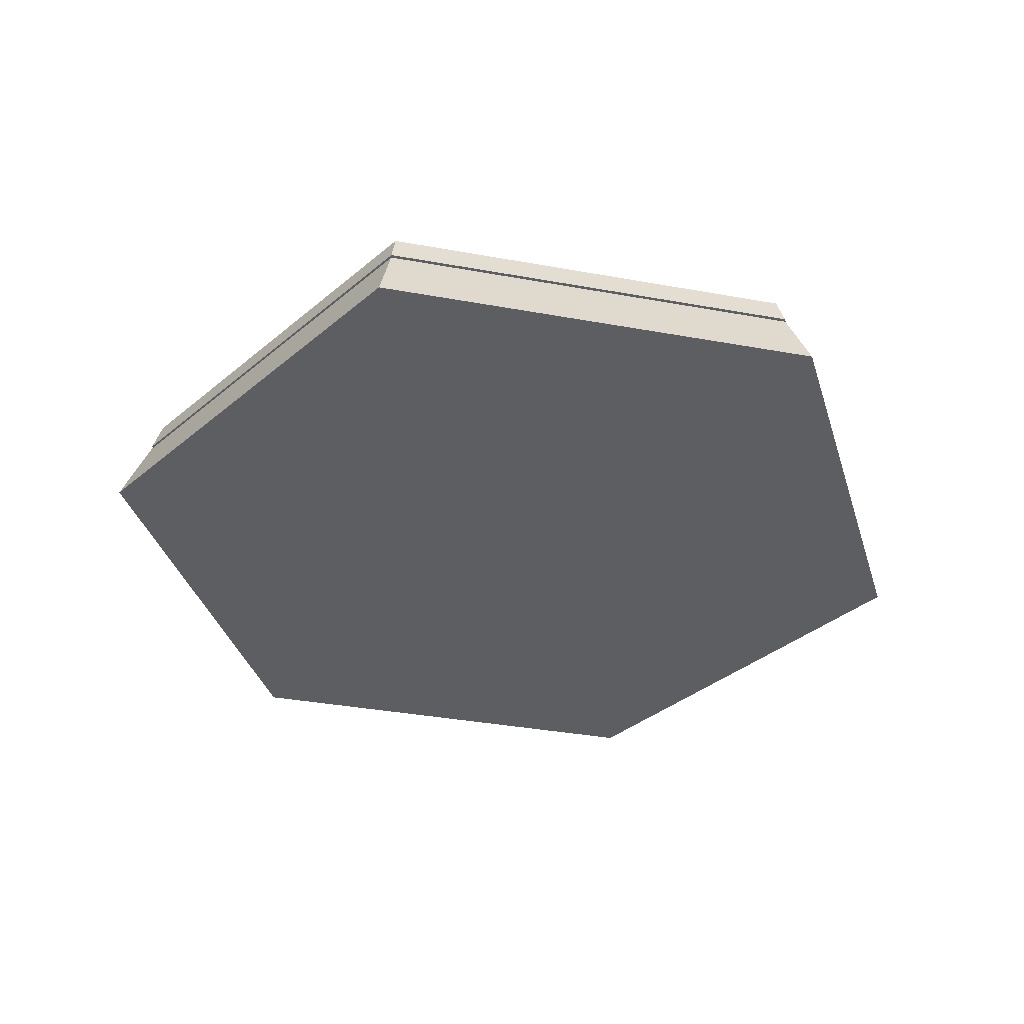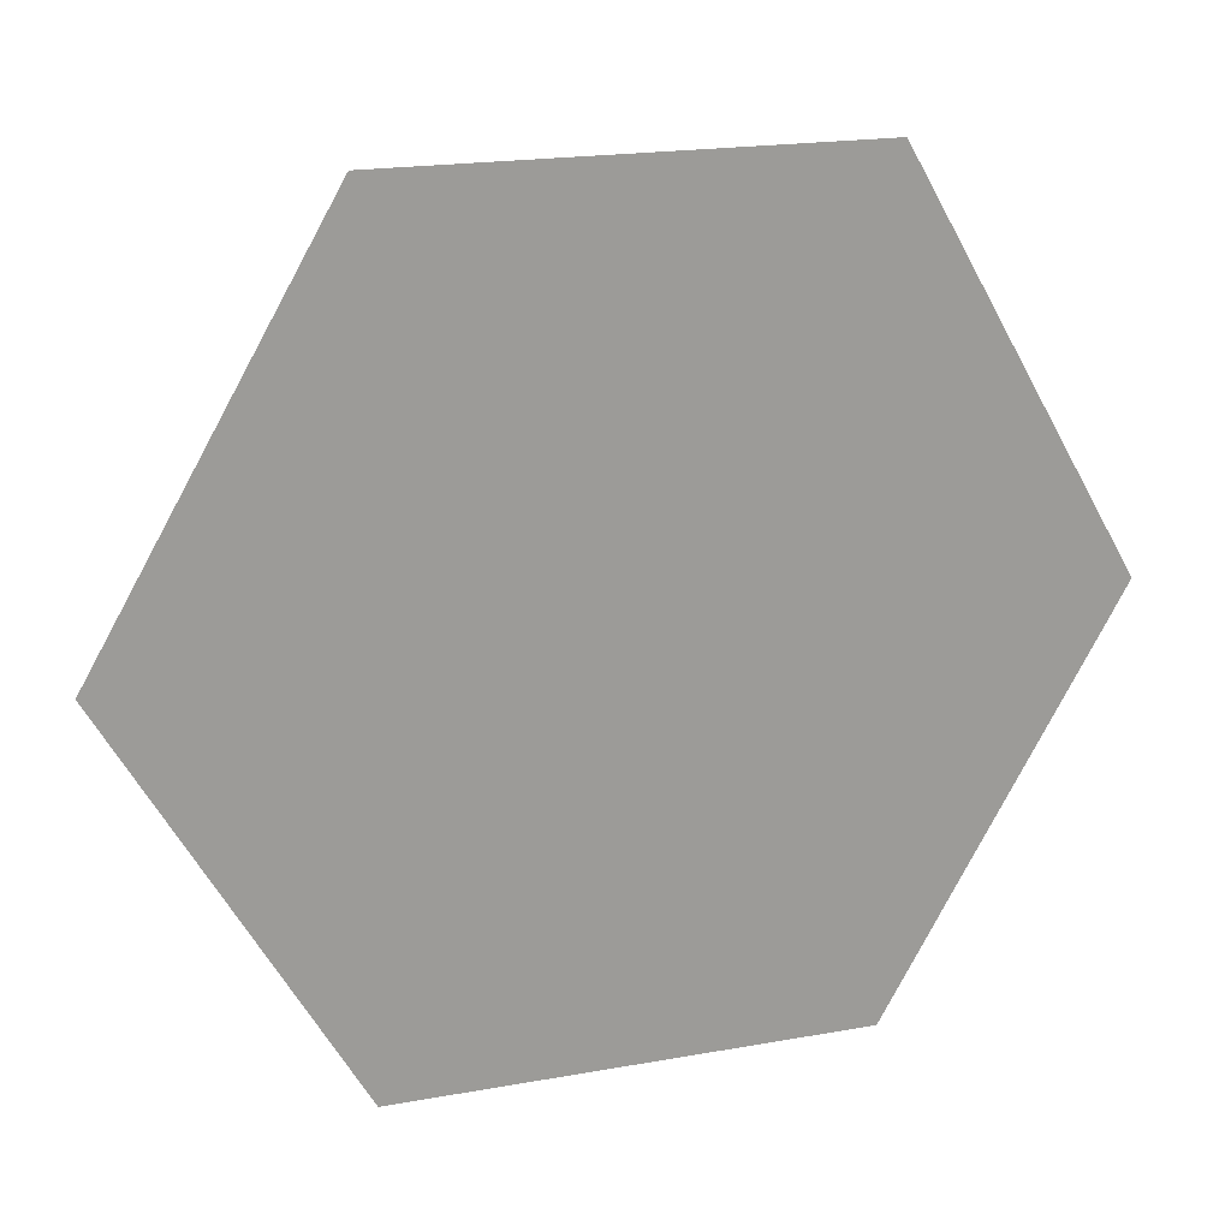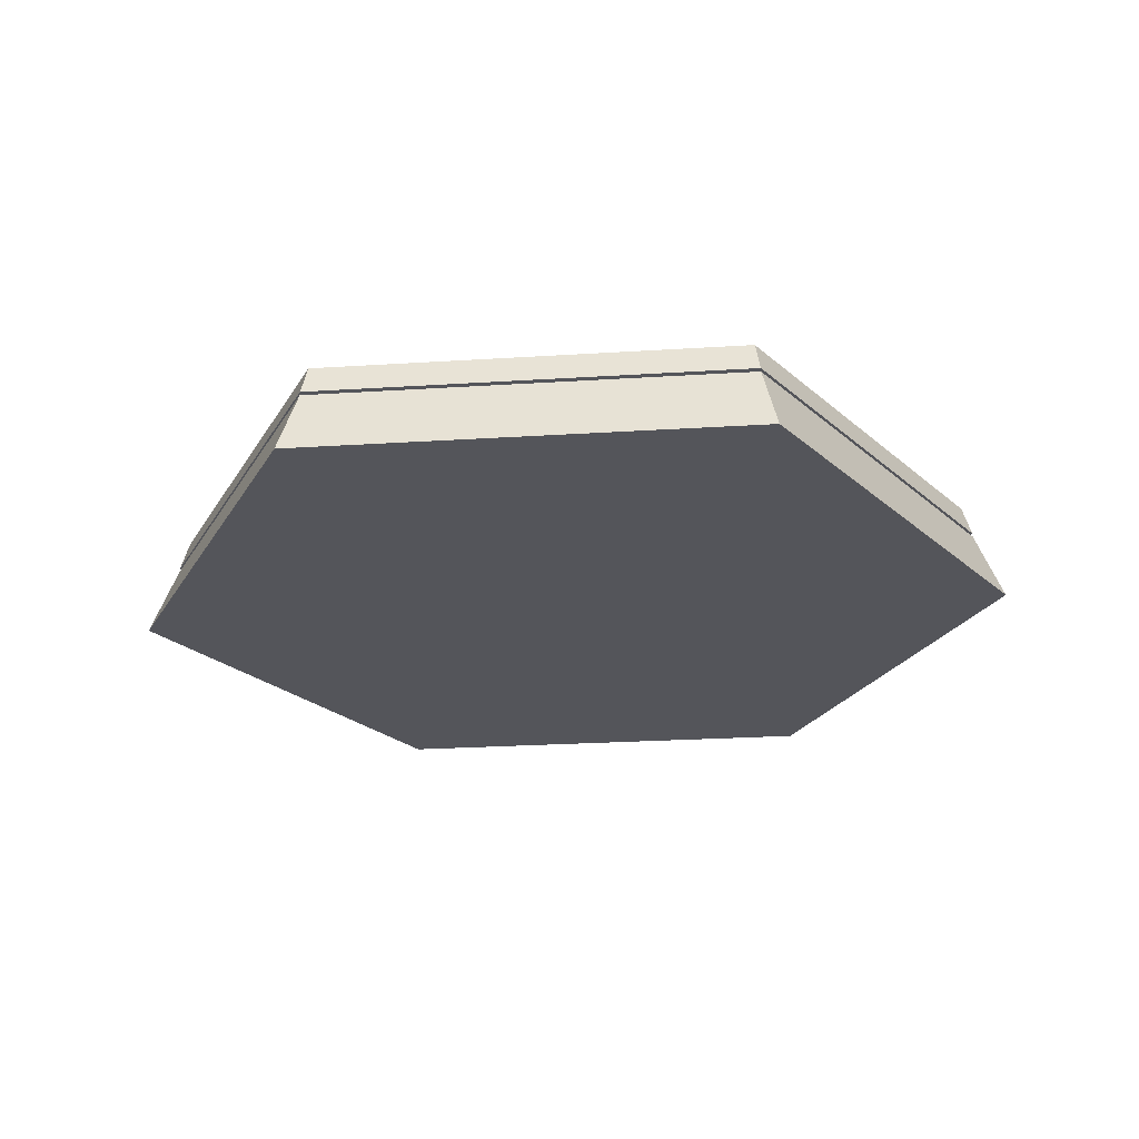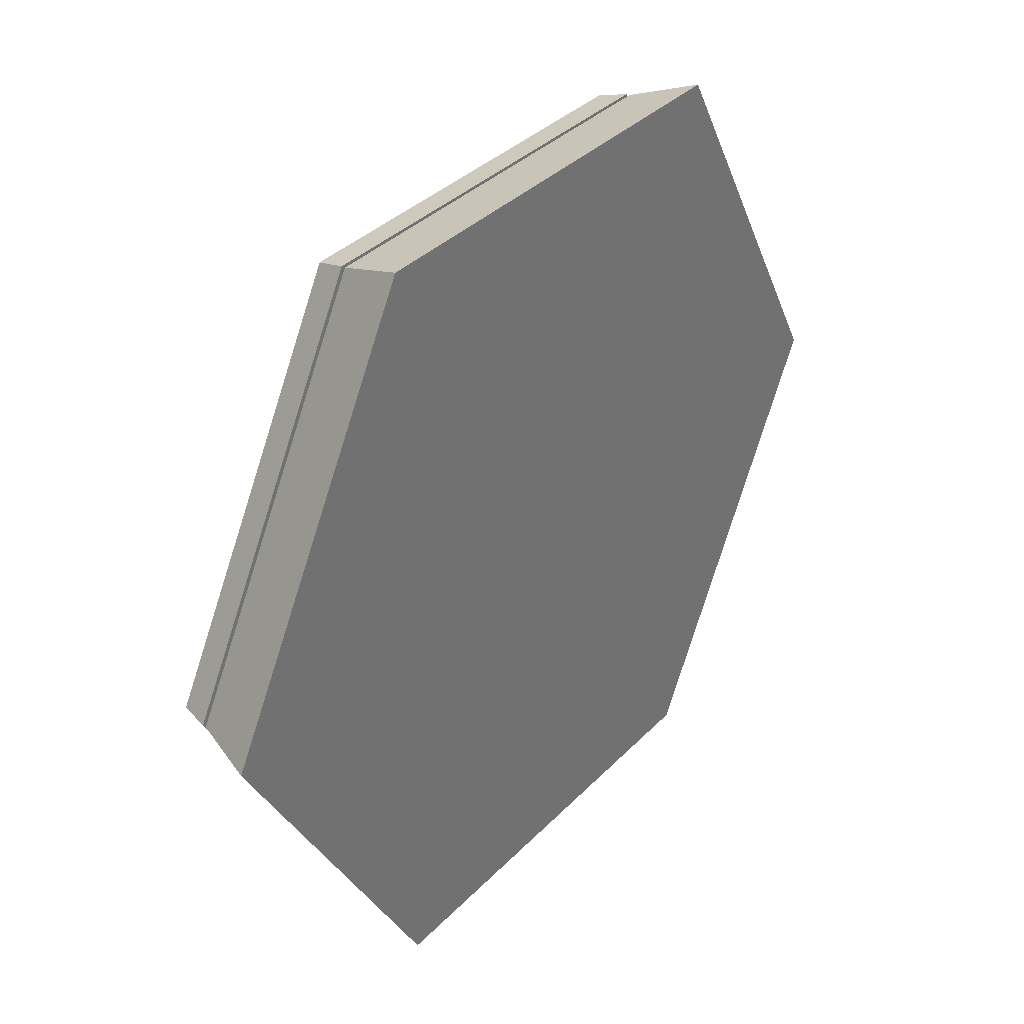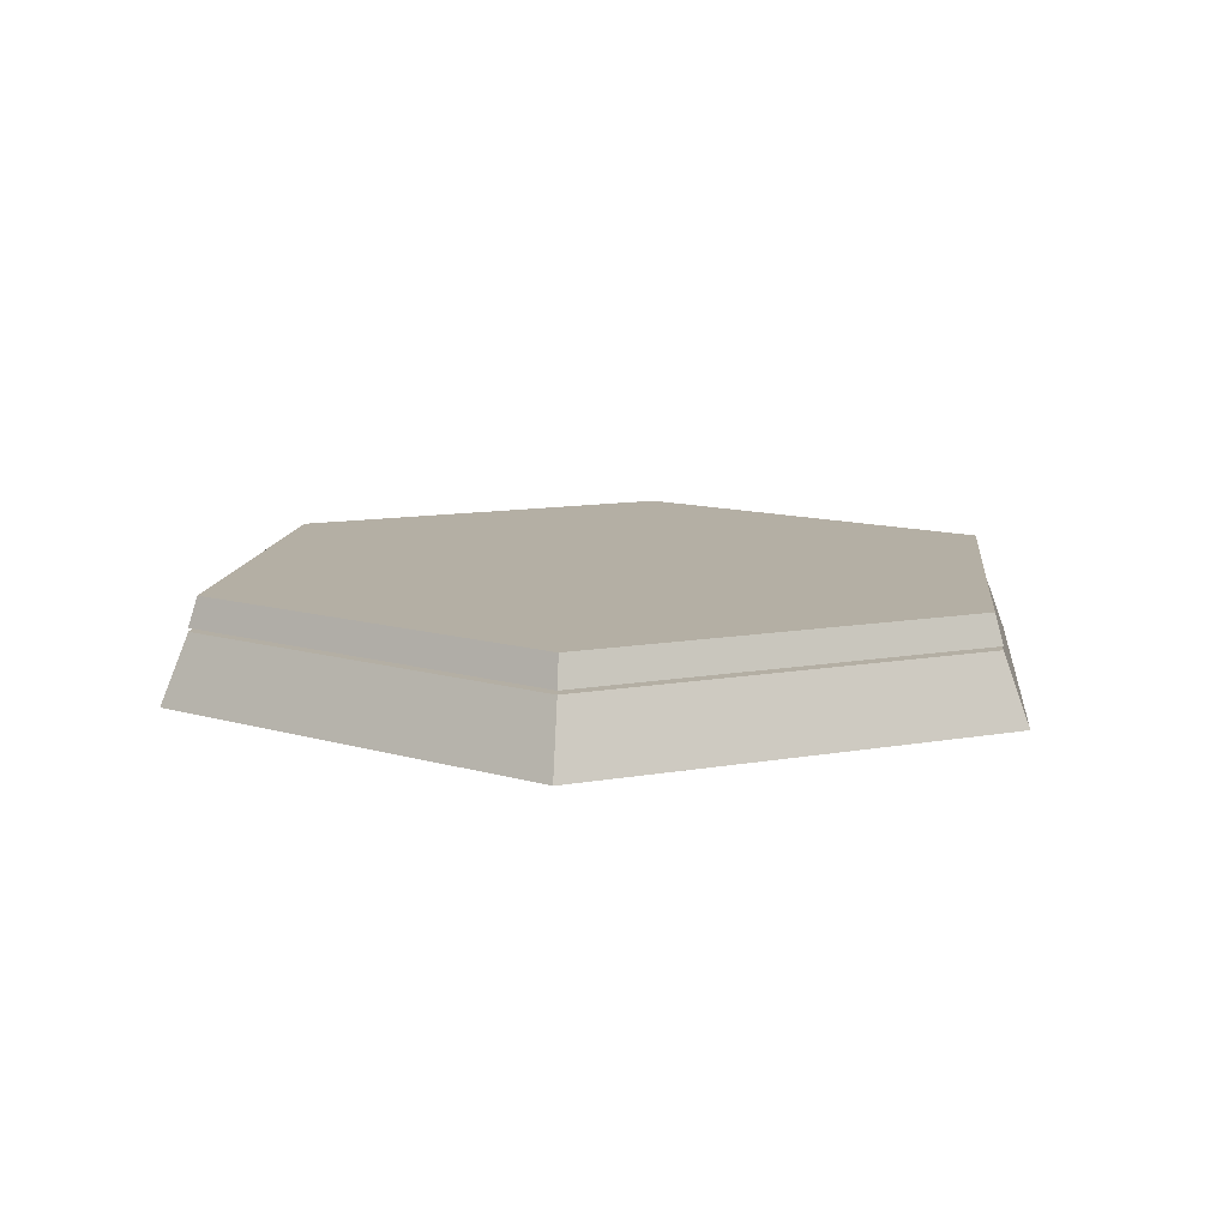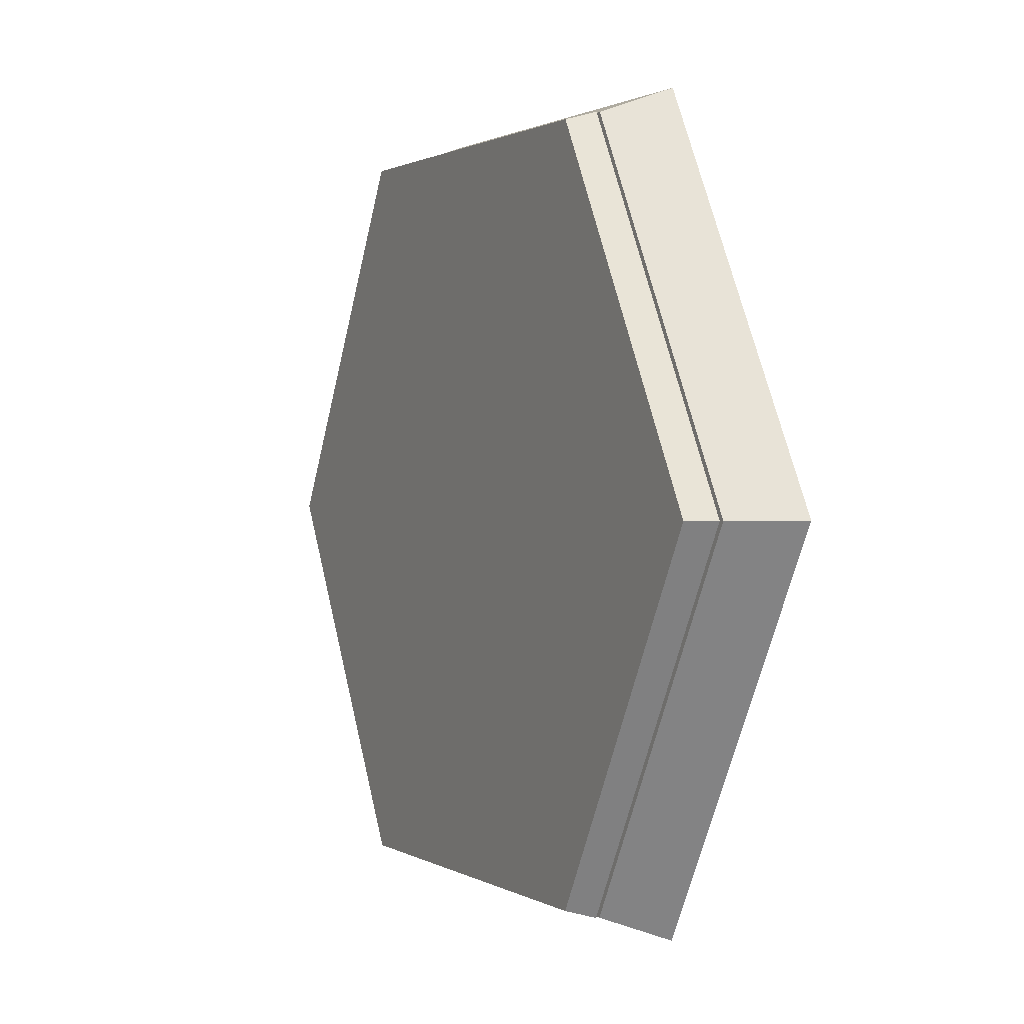
<metadata>
{"format":"obj","ext":"obj","renderer":"f3d","projection":"perspective","resolution":1024,"background":"white","views":[{"elev":-37.3,"azim":-13.1,"up":"+Y"},{"elev":19.3,"azim":-18.8,"up":"+Z"},{"elev":-24.9,"azim":5.9,"up":"+Y"},{"elev":35.4,"azim":-52.9,"up":"+Z"},{"elev":11.3,"azim":96.2,"up":"+Y"},{"elev":1.1,"azim":-116.8,"up":"+Z"}]}
</metadata>
<code>
g default
v 0.5 0 -0.866
v -0.5 0 -0.866
v -1 0 -0
v -0.5 0 0.866
v 0.5 0 0.866
v 1 0 0
v 0.4684 0.1506 -0.8112
v -0.4684 0.1506 -0.8112
v -0.9367 0.1506 -0
v -0.4684 0.1506 0.8112
v 0.4684 0.1506 0.8112
v 0.9367 0.1506 -0
v 0 0 0
v 0.4237 0.1506 -0.7339
v -0.4237 0.1506 -0.7339
v -0.8474 0.1506 -0
v -0.4237 0.1506 0.7339
v 0.4237 0.1506 0.7339
v 0.8474 0.1506 -0
v 0.4237 0.1584 -0.7339
v -0.4237 0.1584 -0.7339
v -0.8474 0.1584 -0
v -0.4237 0.1584 0.7339
v 0.4237 0.1584 0.7339
v 0.8474 0.1584 -0
v 0.4684 0.1584 -0.8112
v -0.4684 0.1584 -0.8112
v -0.9367 0.1584 -0
v -0.4684 0.1584 0.8112
v 0.4684 0.1584 0.8112
v 0.9367 0.1584 -0
v 0.458 0.2233 -0.7933
v -0.458 0.2233 -0.7933
v -0.916 0.2233 -0
v -0.458 0.2233 0.7933
v 0.458 0.2233 0.7933
v 0.916 0.2233 -0
v 0 0.2233 -0
g platform2
f 1 2 8 7
f 2 3 9 8
f 3 4 10 9
f 4 5 11 10
f 5 6 12 11
f 6 1 7 12
f 2 1 13
f 3 2 13
f 4 3 13
f 5 4 13
f 6 5 13
f 1 6 13
f 7 8 15 14
f 8 9 16 15
f 9 10 17 16
f 10 11 18 17
f 11 12 19 18
f 12 7 14 19
f 14 15 21 20
f 15 16 22 21
f 16 17 23 22
f 17 18 24 23
f 18 19 25 24
f 19 14 20 25
f 20 21 27 26
f 21 22 28 27
f 22 23 29 28
f 23 24 30 29
f 24 25 31 30
f 25 20 26 31
f 26 27 33 32
f 27 28 34 33
f 28 29 35 34
f 29 30 36 35
f 30 31 37 36
f 31 26 32 37
f 36 38 35
f 32 38 37
f 33 34 38
f 35 38 34
f 37 38 36
f 33 38 32

</code>
